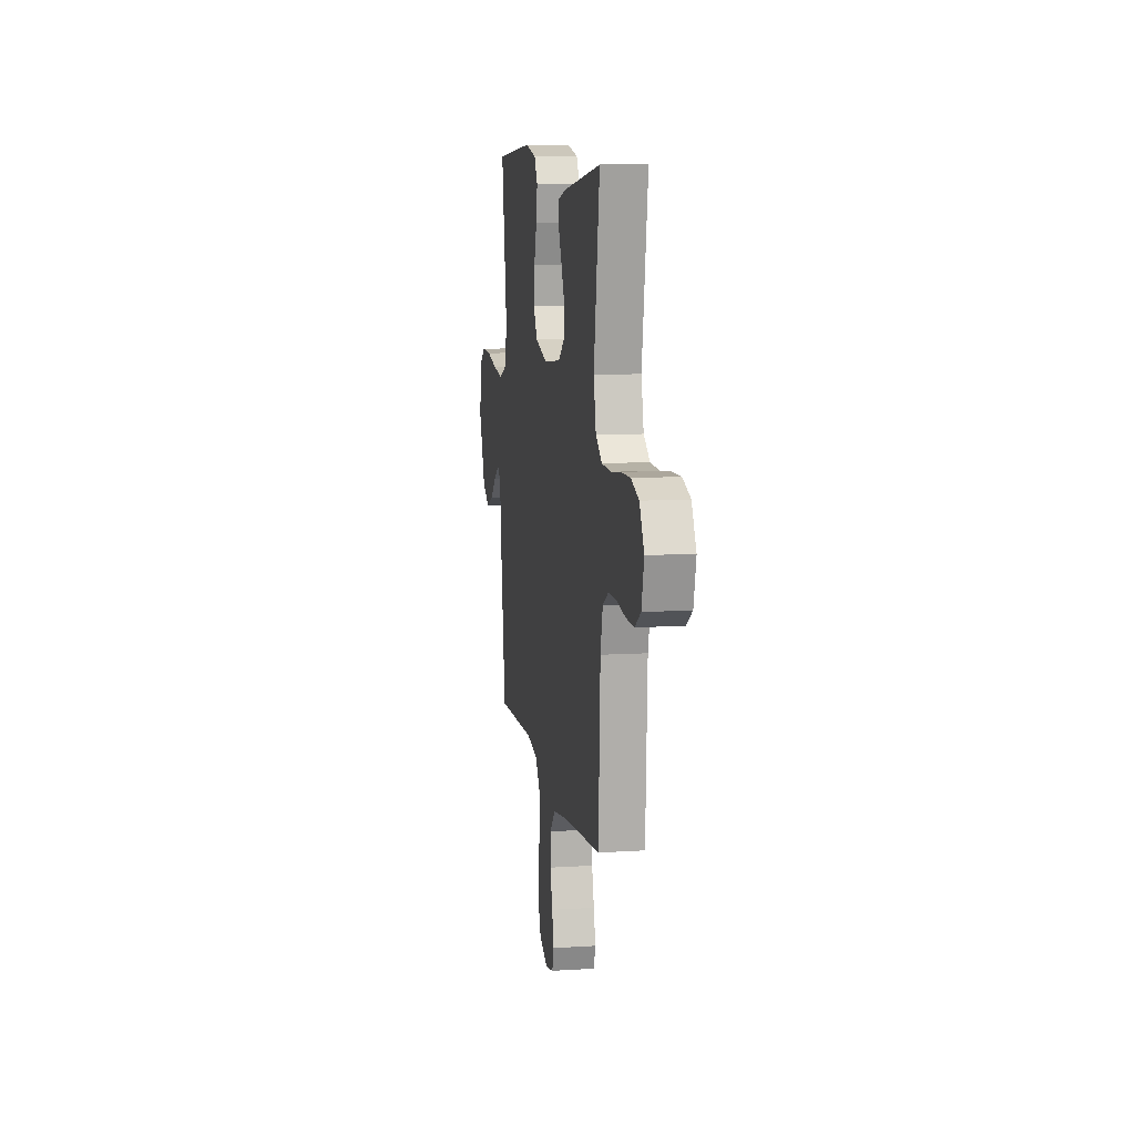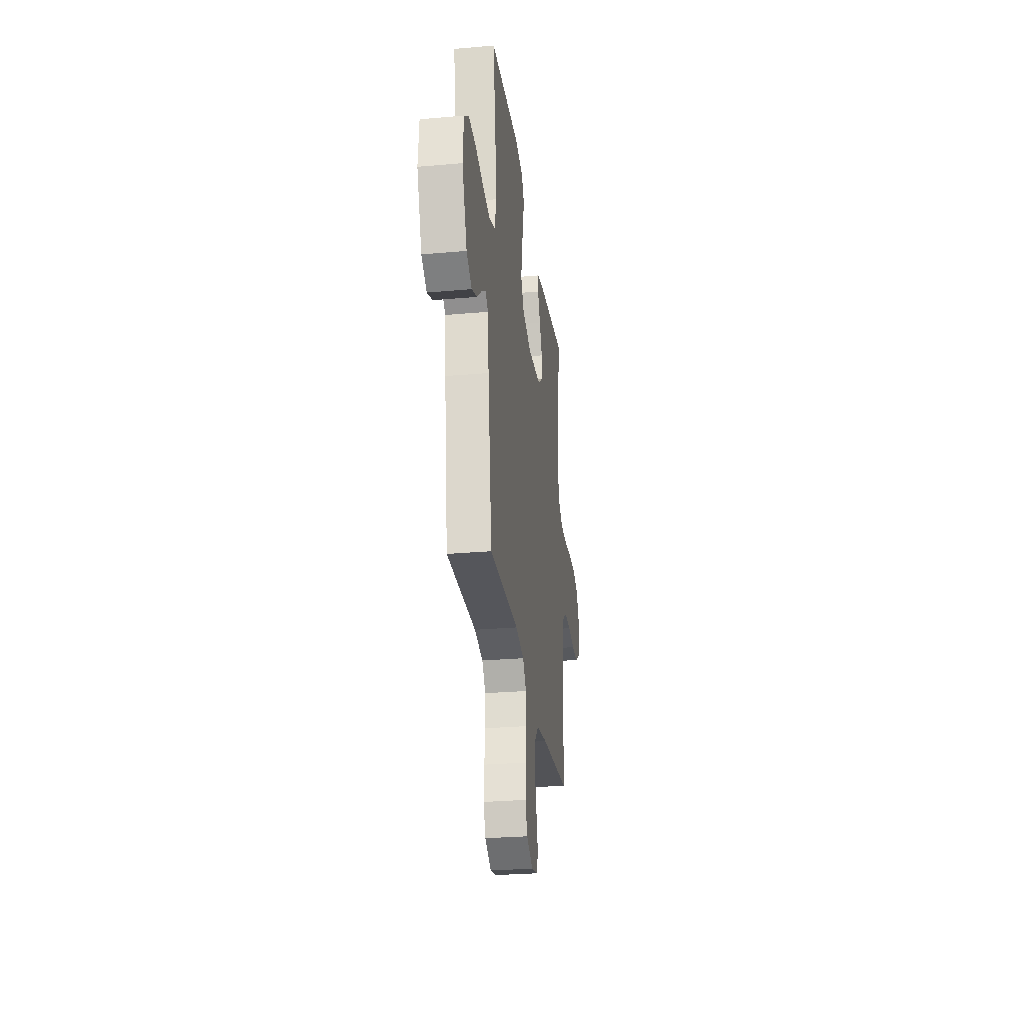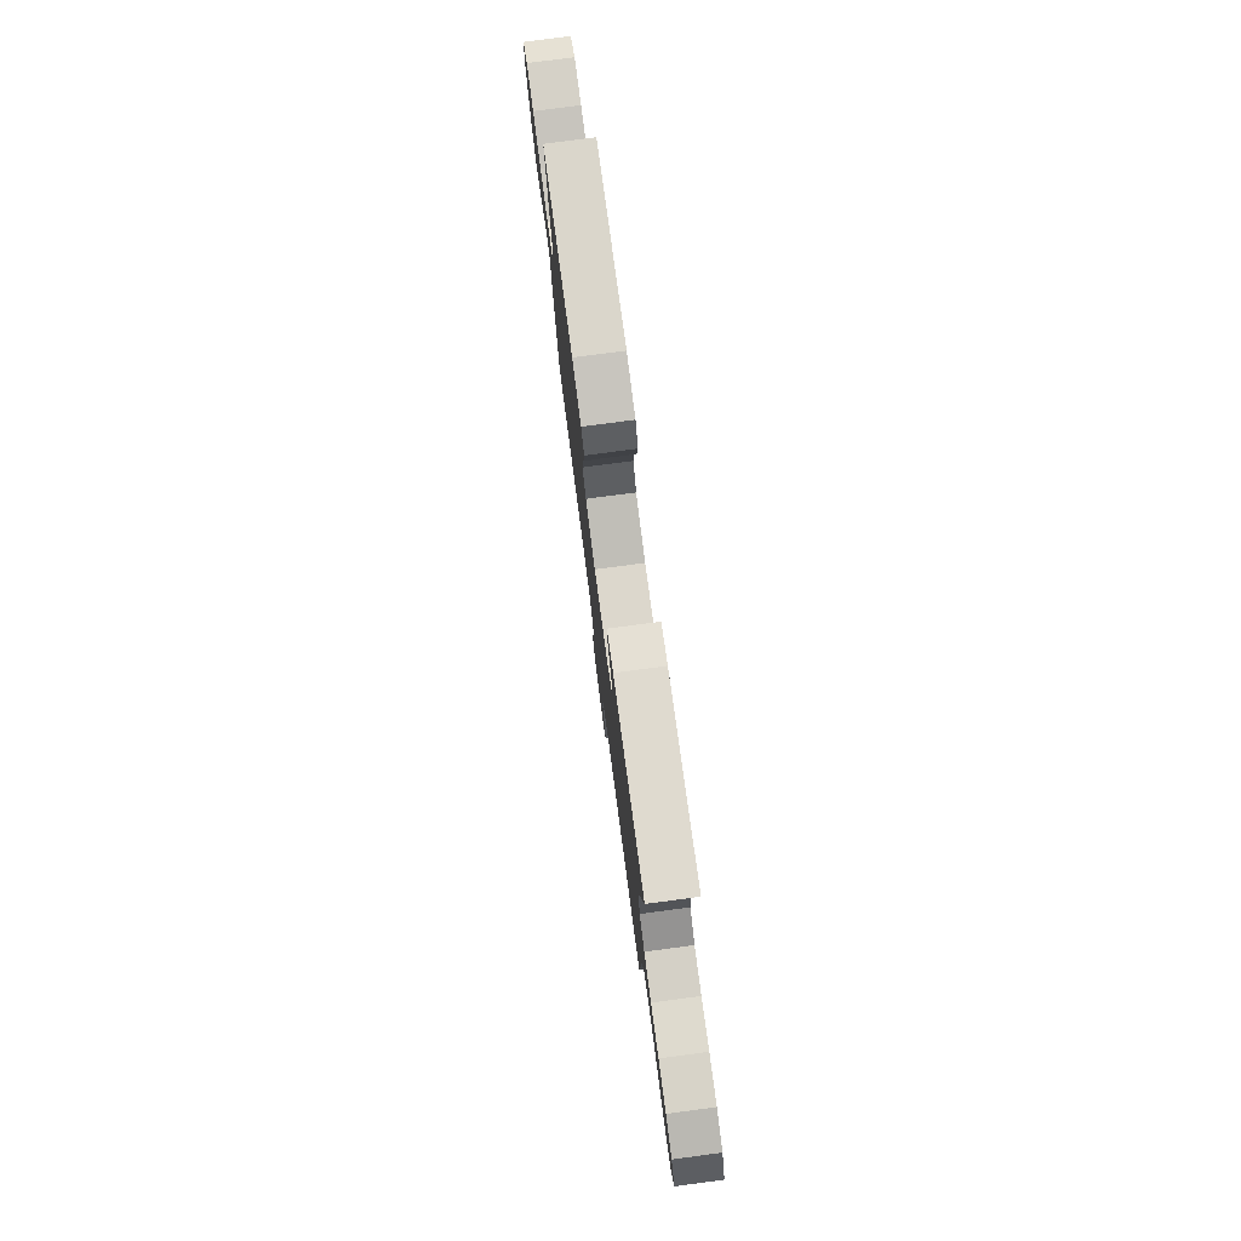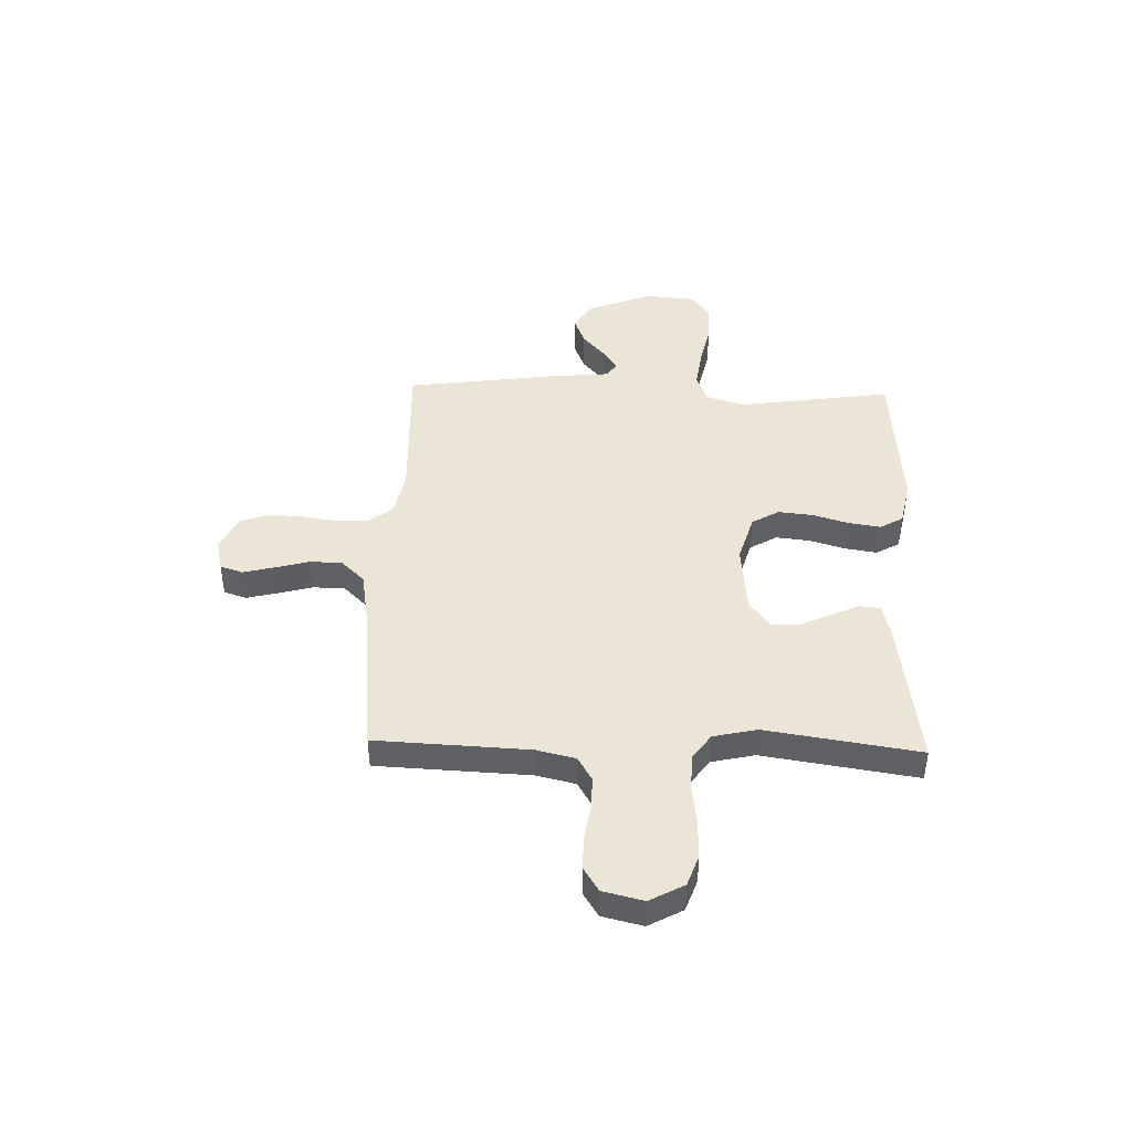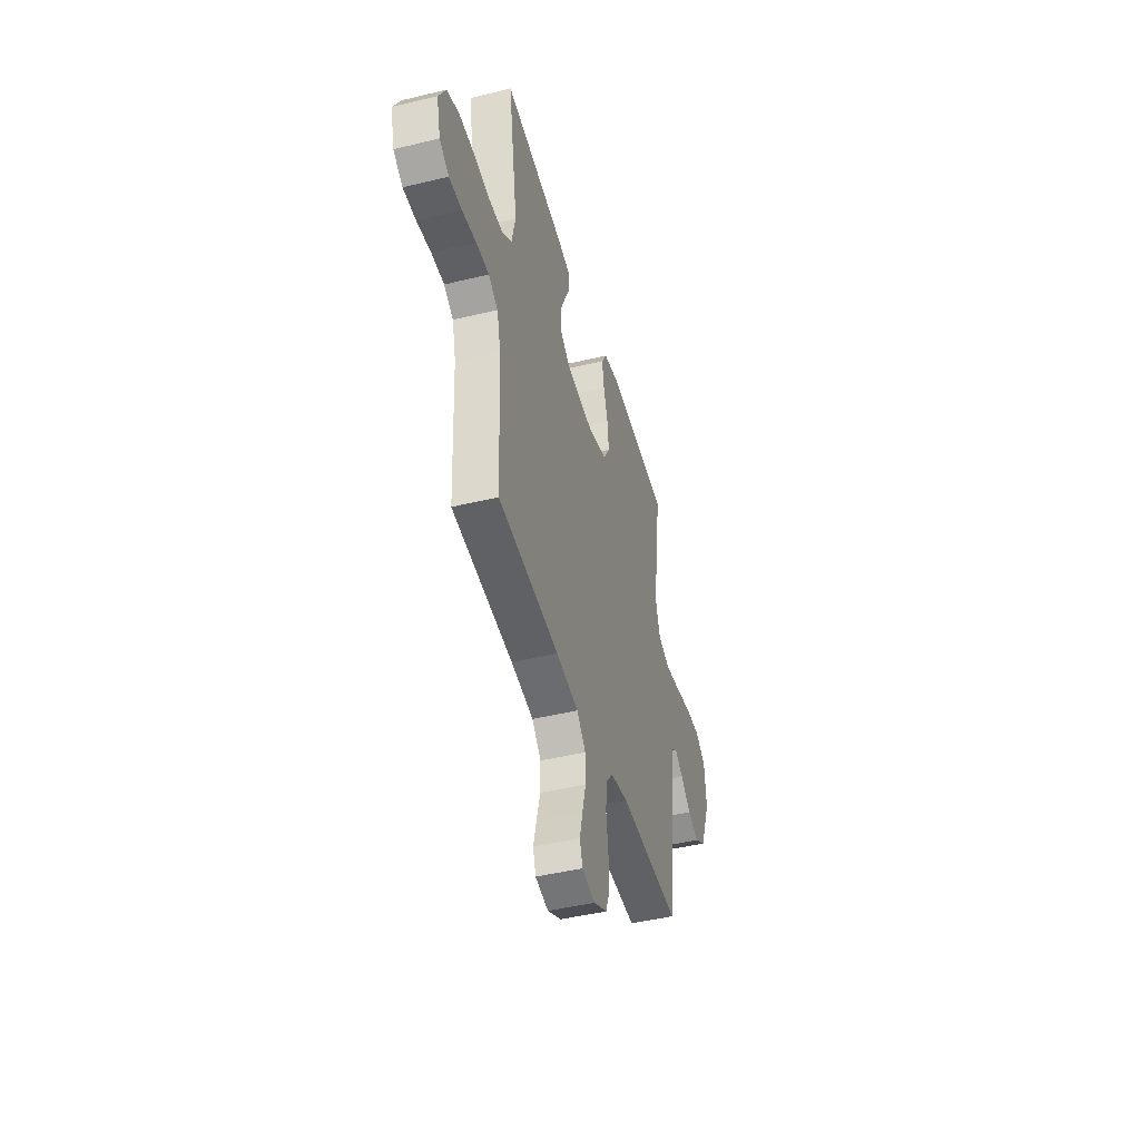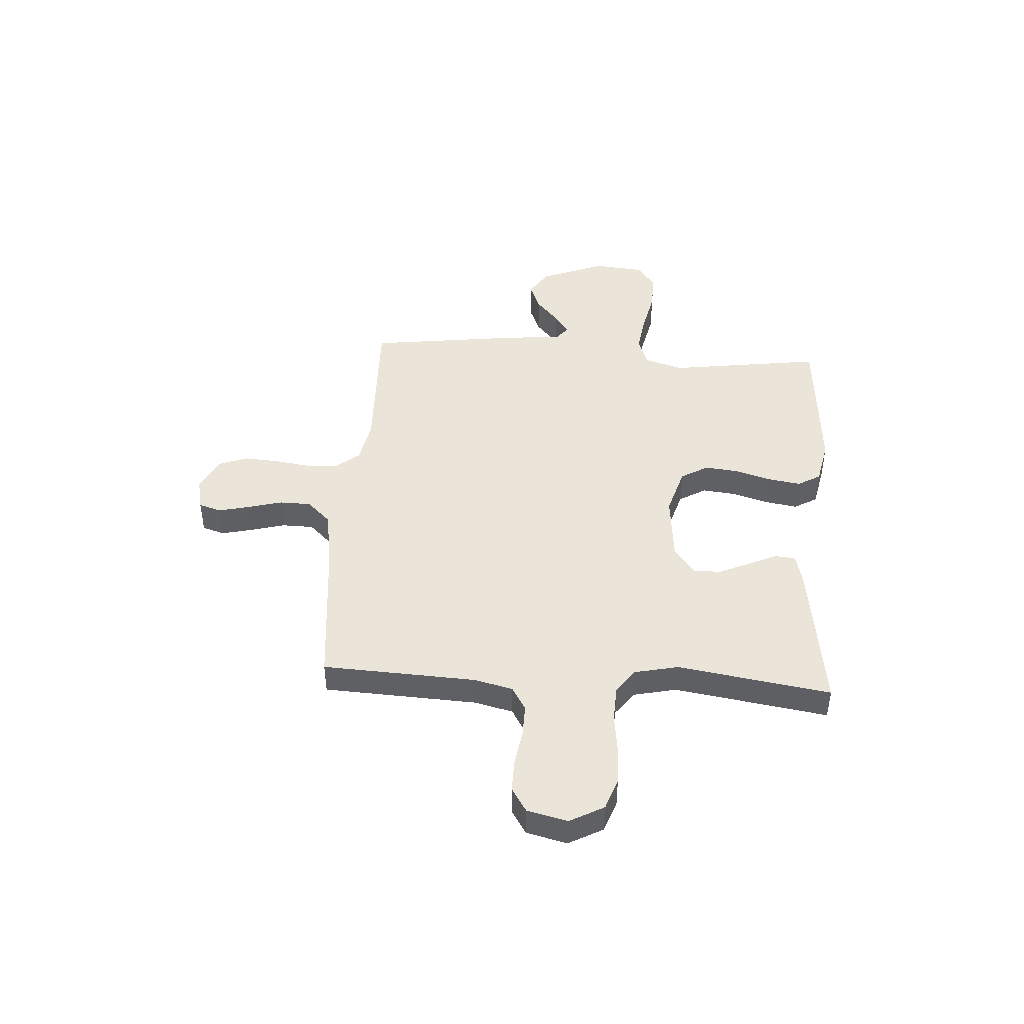
<metadata>
{"format":"obj","ext":"obj","renderer":"f3d","projection":"perspective","resolution":1024,"background":"white","views":[{"elev":9.8,"azim":-99.3,"up":"+Z"},{"elev":-28.2,"azim":97.6,"up":"+Z"},{"elev":78.2,"azim":-97.5,"up":"+Z"},{"elev":44.1,"azim":-88.3,"up":"+Y"},{"elev":-45.0,"azim":-74.3,"up":"+Z"},{"elev":44.9,"azim":-86.2,"up":"+Y"}]}
</metadata>
<code>
v -0.5 0.07 -0.5
v -0.514 0.07 -0.2
v -0.532 0.07 -0.124
v -0.579 0.07 -0.096
v -0.642 0.07 -0.097
v -0.712 0.07 -0.108
v -0.775 0.07 -0.109
v -0.822 0.07 -0.079
v -0.841 0.07 0
v -0.805 0.07 0.067
v -0.744 0.07 0.089
v -0.669 0.07 0.087
v -0.592 0.07 0.077
v -0.522 0.07 0.08
v -0.473 0.07 0.115
v -0.454 0.07 0.2
v -0.5 0.07 0.5
v -0.2 0.07 0.458
v -0.139 0.07 0.443
v -0.135 0.07 0.402
v -0.161 0.07 0.346
v -0.188 0.07 0.286
v -0.189 0.07 0.232
v -0.136 0.07 0.192
v 0 0.07 0.179
v 0.094 0.07 0.207
v 0.125 0.07 0.26
v 0.118 0.07 0.327
v 0.097 0.07 0.397
v 0.087 0.07 0.46
v 0.113 0.07 0.505
v 0.2 0.07 0.523
v 0.5 0.07 0.5
v 0.457 0.07 0.2
v 0.48 0.07 0.124
v 0.537 0.07 0.103
v 0.615 0.07 0.114
v 0.697 0.07 0.132
v 0.771 0.07 0.134
v 0.82 0.07 0.098
v 0.829 0.07 0
v 0.779 0.07 -0.128
v 0.725 0.07 -0.162
v 0.67 0.07 -0.14
v 0.62 0.07 -0.096
v 0.578 0.07 -0.068
v 0.55 0.07 -0.09
v 0.54 0.07 -0.2
v 0.5 0.07 -0.5
v 0.2 0.07 -0.49
v 0.113 0.07 -0.507
v 0.077 0.07 -0.552
v 0.073 0.07 -0.615
v 0.083 0.07 -0.685
v 0.087 0.07 -0.753
v 0.066 0.07 -0.809
v 0 0.07 -0.842
v -0.064 0.07 -0.828
v -0.078 0.07 -0.784
v -0.063 0.07 -0.723
v -0.045 0.07 -0.656
v -0.046 0.07 -0.594
v -0.09 0.07 -0.548
v -0.2 0.07 -0.53
v -0.5 0 -0.5
v -0.514 0 -0.2
v -0.532 0 -0.124
v -0.579 0 -0.096
v -0.642 0 -0.097
v -0.712 0 -0.108
v -0.775 0 -0.109
v -0.822 0 -0.079
v -0.841 0 0
v -0.805 0 0.067
v -0.744 0 0.089
v -0.669 0 0.087
v -0.592 0 0.077
v -0.522 0 0.08
v -0.473 0 0.115
v -0.454 0 0.2
v -0.5 0 0.5
v -0.2 0 0.458
v -0.139 0 0.443
v -0.135 0 0.402
v -0.161 0 0.346
v -0.188 0 0.286
v -0.189 0 0.232
v -0.136 0 0.192
v 0 0 0.179
v 0.094 0 0.207
v 0.125 0 0.26
v 0.118 0 0.327
v 0.097 0 0.397
v 0.087 0 0.46
v 0.113 0 0.505
v 0.2 0 0.523
v 0.5 0 0.5
v 0.457 0 0.2
v 0.48 0 0.124
v 0.537 0 0.103
v 0.615 0 0.114
v 0.697 0 0.132
v 0.771 0 0.134
v 0.82 0 0.098
v 0.829 0 0
v 0.779 0 -0.128
v 0.725 0 -0.162
v 0.67 0 -0.14
v 0.62 0 -0.096
v 0.578 0 -0.068
v 0.55 0 -0.09
v 0.54 0 -0.2
v 0.5 0 -0.5
v 0.2 0 -0.49
v 0.113 0 -0.507
v 0.077 0 -0.552
v 0.073 0 -0.615
v 0.083 0 -0.685
v 0.087 0 -0.753
v 0.066 0 -0.809
v 0 0 -0.842
v -0.064 0 -0.828
v -0.078 0 -0.784
v -0.063 0 -0.723
v -0.045 0 -0.656
v -0.046 0 -0.594
v -0.09 0 -0.548
v -0.2 0 -0.53
f 58 59 60 61
f 56 57 58 61
f 56 61 62
f 53 54 55 56
f 53 56 62
f 52 53 62 63
f 47 48 49 50
f 47 50 51
f 42 43 44 45
f 42 45 46
f 41 42 46
f 40 41 46
f 37 38 39 40
f 36 37 40 46
f 35 36 46 47
f 31 32 33 34
f 31 34 35
f 28 29 30 31
f 27 28 31 35
f 26 27 35 47
f 18 19 20 21
f 16 17 18 21
f 15 16 21 22
f 14 15 22 23
f 10 11 12 13
f 10 13 14
f 9 10 14
f 8 9 14
f 5 6 7 8
f 4 5 8 14
f 3 4 14 23
f 64 1 2
f 51 52 63 64
f 25 26 47 51
f 24 25 51 64
f 23 24 64
f 2 3 23 64
f 125 124 123 122
f 125 122 121 120
f 126 125 120
f 120 119 118 117
f 126 120 117
f 127 126 117 116
f 114 113 112 111
f 115 114 111
f 109 108 107 106
f 110 109 106
f 110 106 105
f 110 105 104
f 104 103 102 101
f 110 104 101 100
f 111 110 100 99
f 98 97 96 95
f 99 98 95
f 95 94 93 92
f 99 95 92 91
f 111 99 91 90
f 85 84 83 82
f 85 82 81 80
f 86 85 80 79
f 87 86 79 78
f 77 76 75 74
f 78 77 74
f 78 74 73
f 78 73 72
f 72 71 70 69
f 78 72 69 68
f 87 78 68 67
f 66 65 128
f 128 127 116 115
f 115 111 90 89
f 128 115 89 88
f 128 88 87
f 128 87 67 66
f 1 65 66 2
f 2 66 67 3
f 3 67 68 4
f 4 68 69 5
f 5 69 70 6
f 6 70 71 7
f 7 71 72 8
f 8 72 73 9
f 9 73 74 10
f 10 74 75 11
f 11 75 76 12
f 12 76 77 13
f 13 77 78 14
f 14 78 79 15
f 15 79 80 16
f 16 80 81 17
f 17 81 82 18
f 18 82 83 19
f 19 83 84 20
f 20 84 85 21
f 21 85 86 22
f 22 86 87 23
f 23 87 88 24
f 24 88 89 25
f 25 89 90 26
f 26 90 91 27
f 27 91 92 28
f 28 92 93 29
f 29 93 94 30
f 30 94 95 31
f 31 95 96 32
f 32 96 97 33
f 33 97 98 34
f 34 98 99 35
f 35 99 100 36
f 36 100 101 37
f 37 101 102 38
f 38 102 103 39
f 39 103 104 40
f 40 104 105 41
f 41 105 106 42
f 42 106 107 43
f 43 107 108 44
f 44 108 109 45
f 45 109 110 46
f 46 110 111 47
f 47 111 112 48
f 48 112 113 49
f 49 113 114 50
f 50 114 115 51
f 51 115 116 52
f 52 116 117 53
f 53 117 118 54
f 54 118 119 55
f 55 119 120 56
f 56 120 121 57
f 57 121 122 58
f 58 122 123 59
f 59 123 124 60
f 60 124 125 61
f 61 125 126 62
f 62 126 127 63
f 63 127 128 64
f 64 128 65 1

</code>
